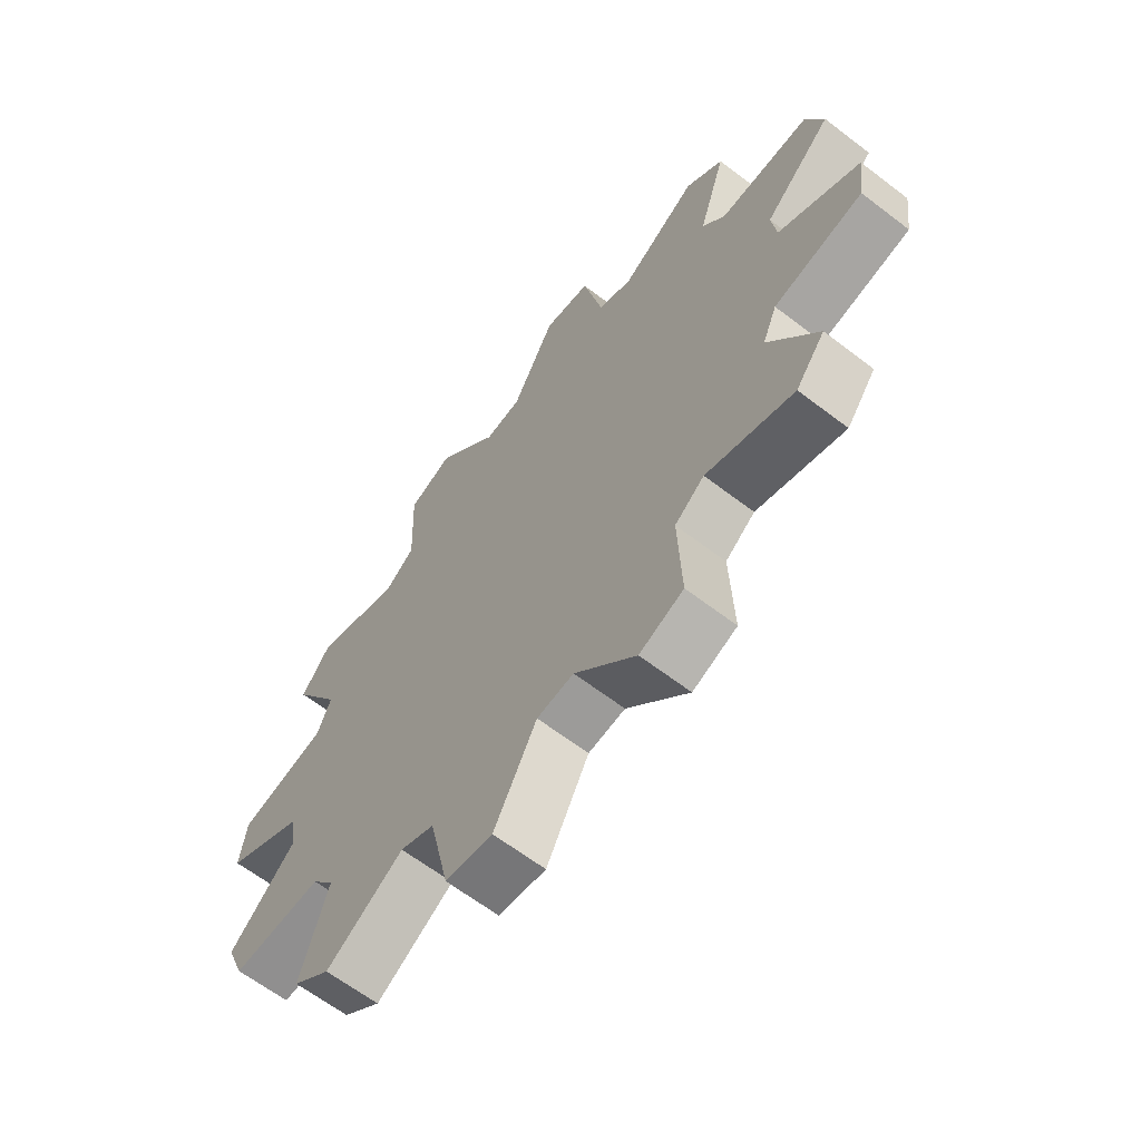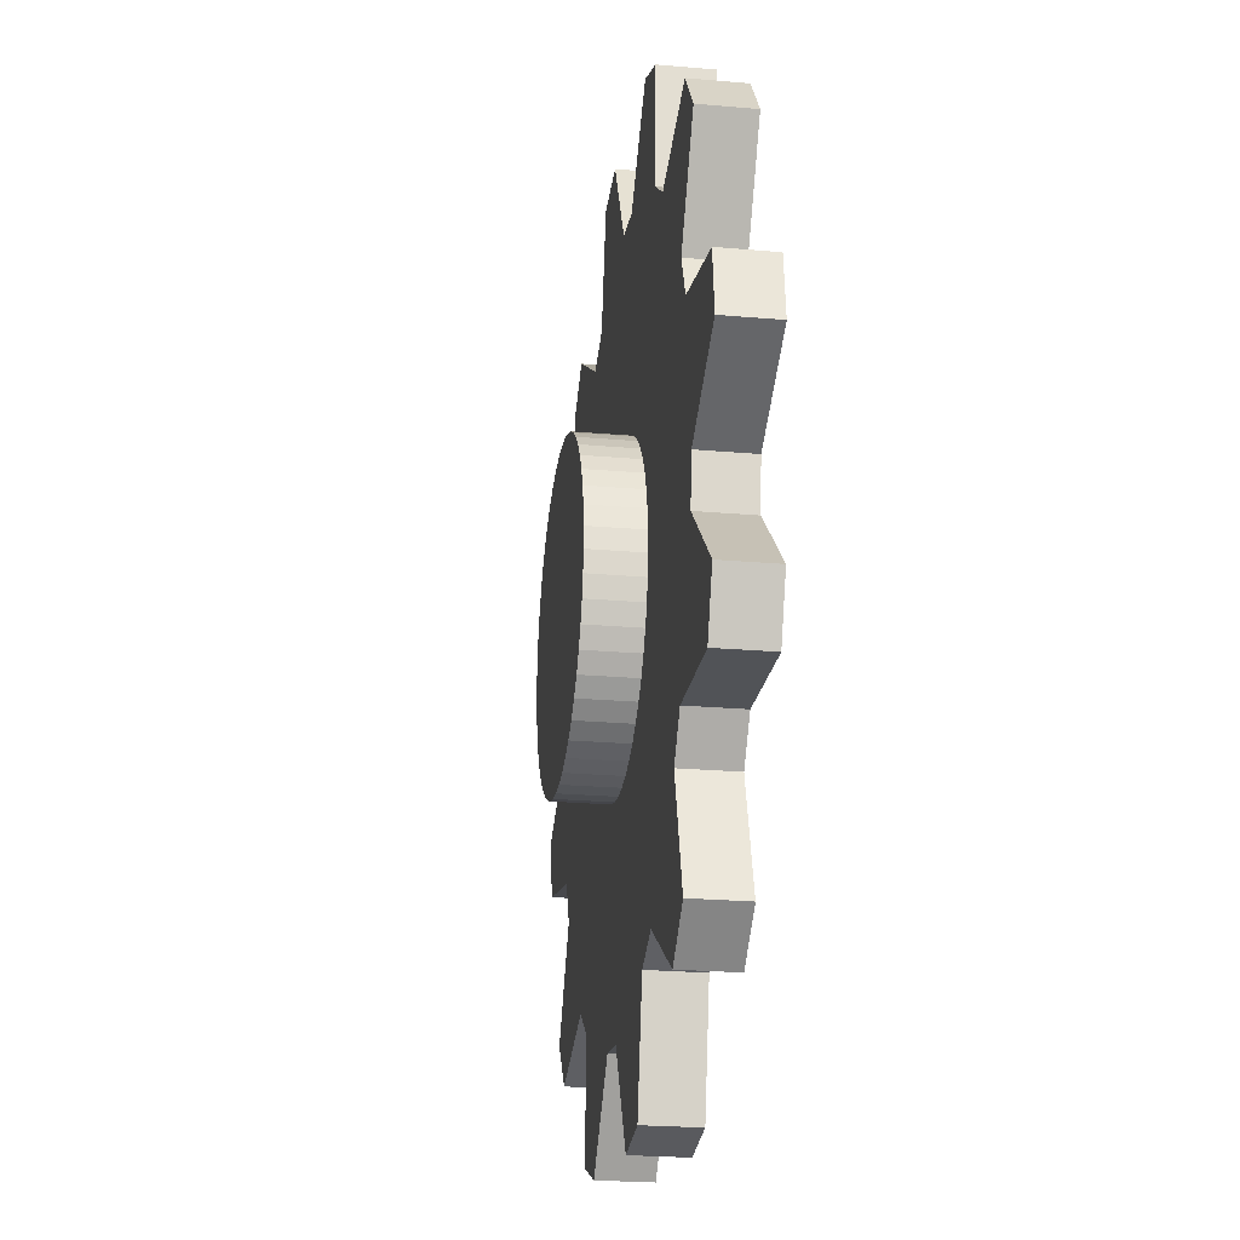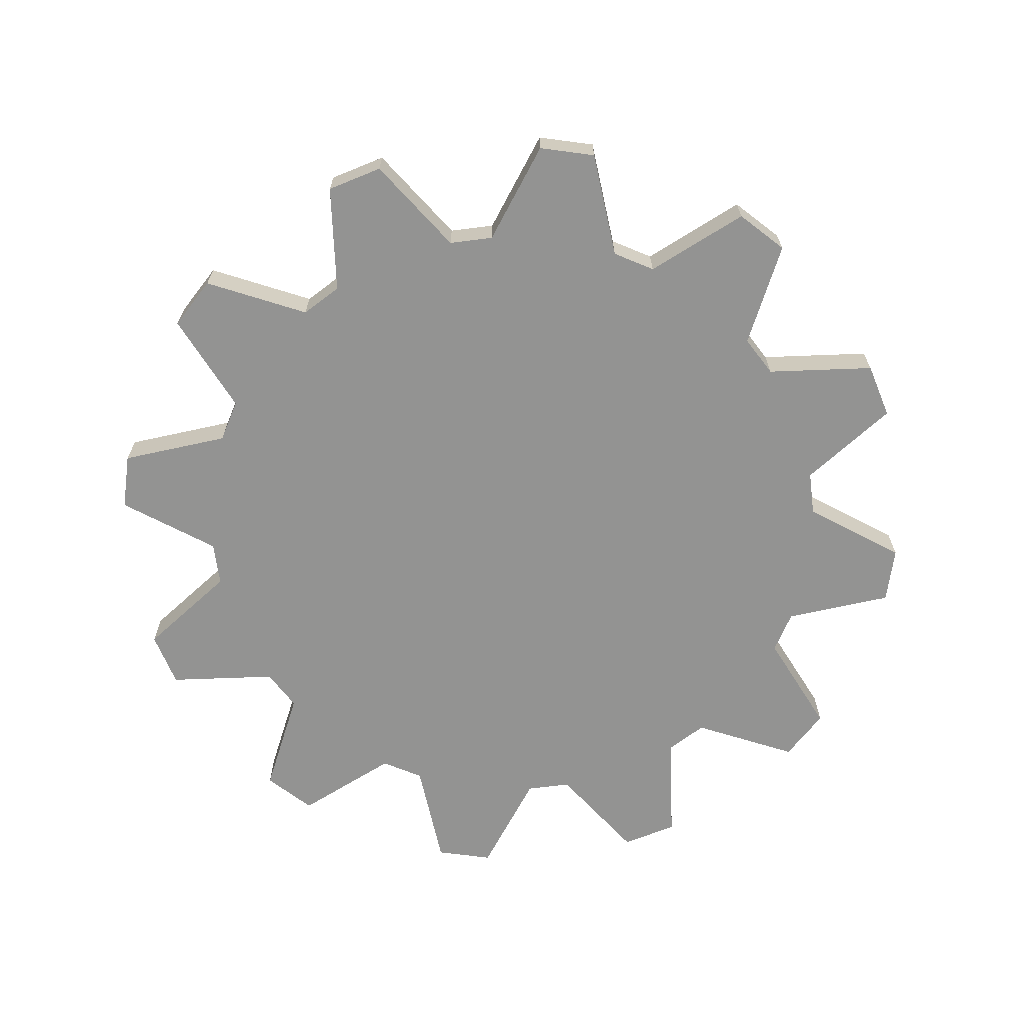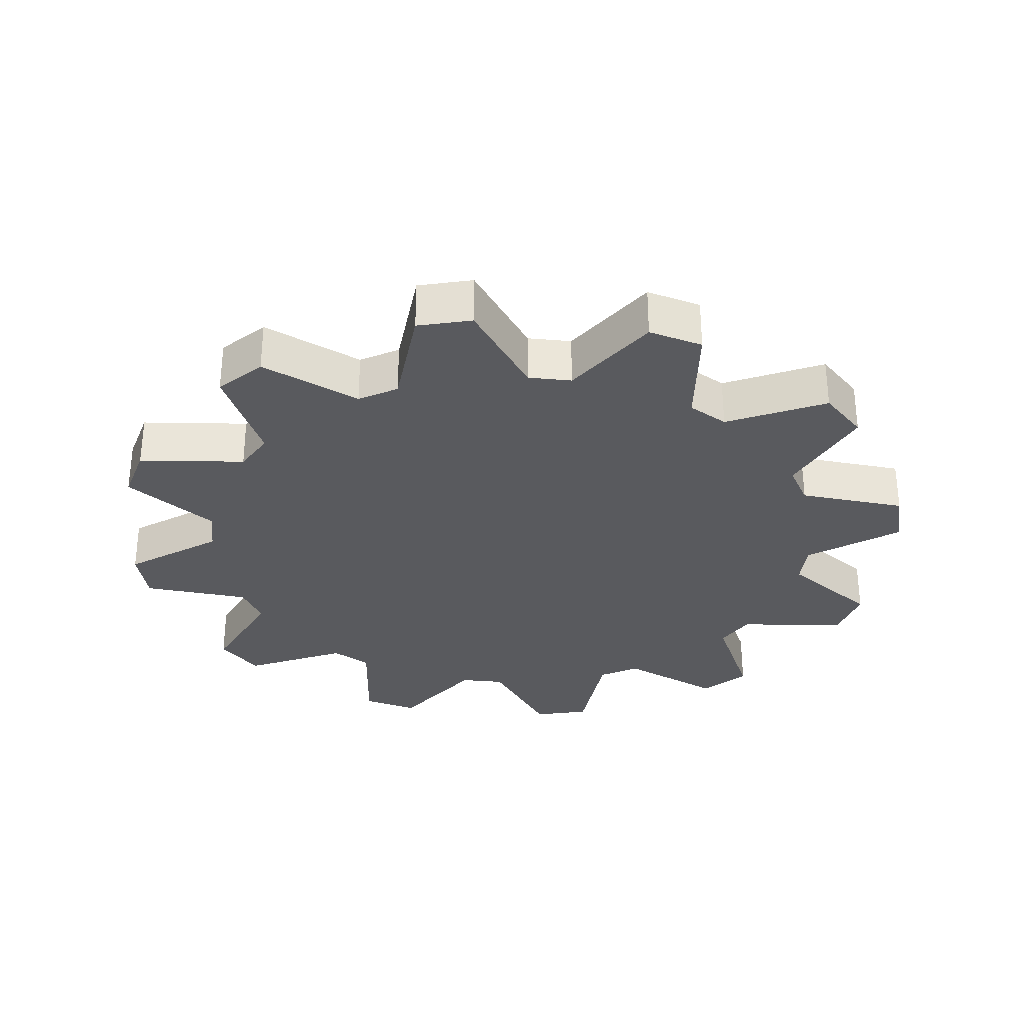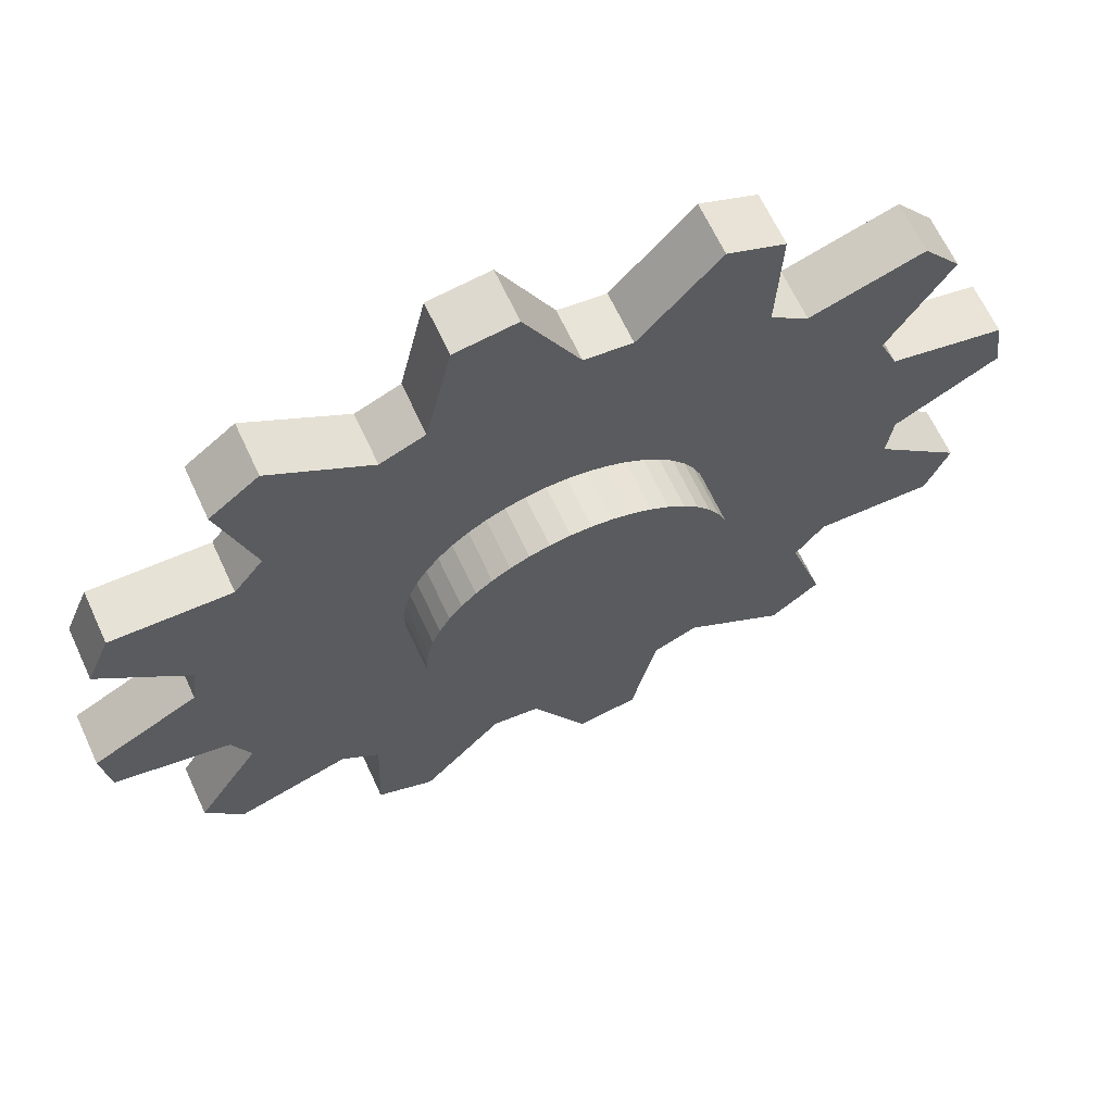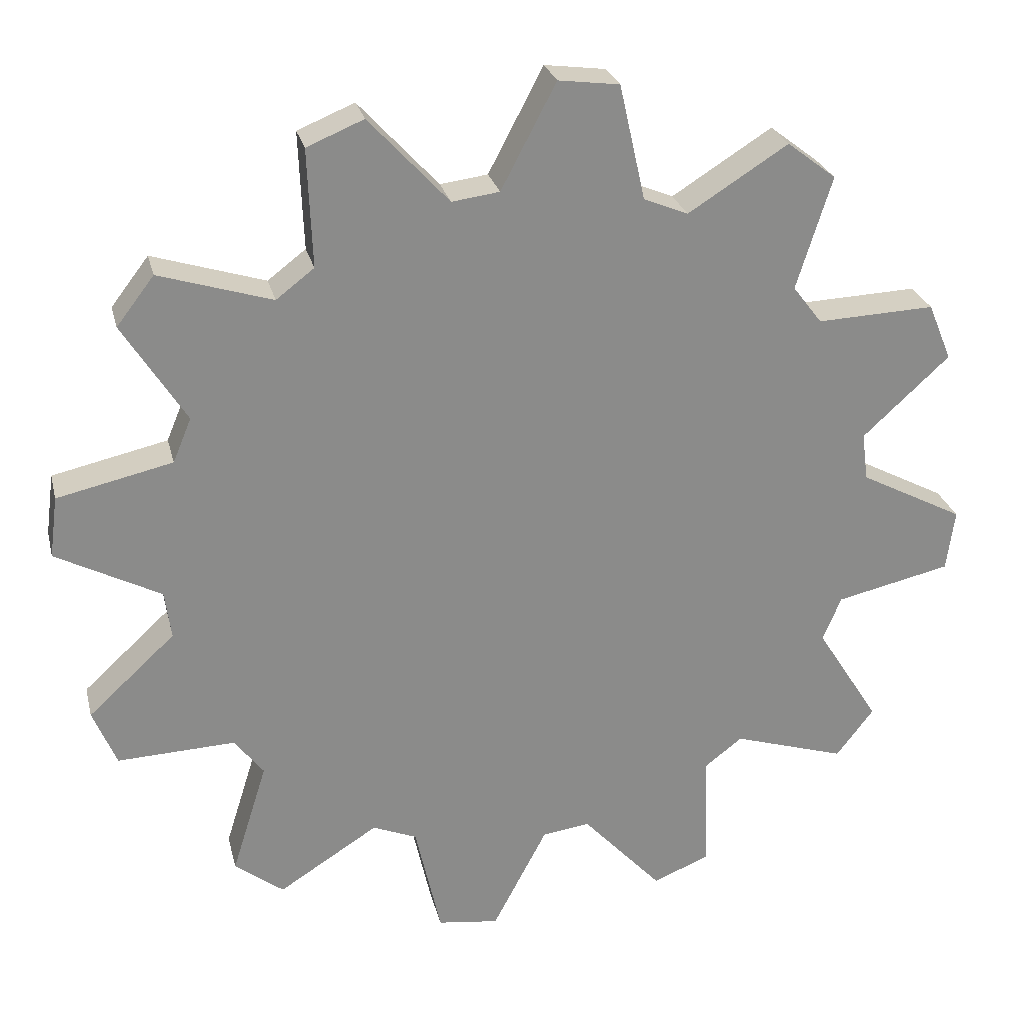
<metadata>
{"format":"obj","ext":"obj","renderer":"f3d","projection":"perspective","resolution":1024,"background":"white","views":[{"elev":-63.4,"azim":52.2,"up":"+Z"},{"elev":-24.1,"azim":-98.3,"up":"+Z"},{"elev":-66.7,"azim":-60.1,"up":"+Y"},{"elev":-31.2,"azim":46.1,"up":"+Y"},{"elev":65.2,"azim":155.2,"up":"+Z"},{"elev":26.3,"azim":-13.3,"up":"+Z"}]}
</metadata>
<code>
o Cylinder
v -0.03703 0 -0.5613
v 0.02842 0.0625 -0.4366
v 0.02842 0 -0.4366
v 0.08516 0.0625 -0.4291
v 0.08516 0 -0.4291
v 0.1806 0.0625 -0.5327
v 0.1806 0 -0.5327
v 0.2486 0.0625 -0.5046
v 0.2486 0 -0.5046
v 0.2429 0.0625 -0.3639
v 0.2429 0 -0.3639
v 0.2883 0.0625 -0.3291
v 0.2883 0 -0.3291
v 0.4227 0.0625 -0.3711
v 0.4227 0 -0.3711
v 0.4676 0.0625 -0.3127
v 0.4676 0 -0.3127
v 0.3923 0.0625 -0.1937
v 0.3923 0 -0.1937
v 0.4142 0.0625 -0.1408
v 0.4142 0 -0.1408
v 0.5516 0.0625 -0.11
v 0.5516 0 -0.11
v 0.5613 0.0625 -0.03703
v 0.5613 0 -0.03703
v 0.4366 0.0625 0.02842
v 0.4366 -0 0.02842
v 0.4291 0.0625 0.08516
v 0.4291 -0 0.08516
v 0.5327 0.0625 0.1806
v 0.5327 -0 0.1806
v 0.5046 0.0625 0.2486
v 0.5046 -0 0.2486
v 0.3639 0.0625 0.2429
v 0.3639 -0 0.2429
v 0.3291 0.0625 0.2883
v 0.3291 -0 0.2883
v 0.3711 0.0625 0.4227
v 0.3711 -0 0.4227
v 0.3127 0.0625 0.4676
v 0.3127 -0 0.4676
v 0.1937 0.0625 0.3923
v 0.1937 -0 0.3923
v 0.1408 0.0625 0.4142
v 0.1408 -0 0.4142
v 0.11 0.0625 0.5516
v 0.11 -0 0.5516
v 0.03703 0.0625 0.5613
v 0.03703 -0 0.5613
v -0.02842 0.0625 0.4366
v -0.02842 -0 0.4366
v -0.08516 0.0625 0.4291
v -0.08516 -0 0.4291
v -0.1806 0.0625 0.5327
v -0.1806 -0 0.5327
v -0.2486 0.0625 0.5046
v -0.2486 -0 0.5046
v -0.2429 0.0625 0.3639
v -0.2429 -0 0.3639
v -0.2883 0.0625 0.3291
v -0.2883 -0 0.3291
v -0.4227 0.0625 0.3711
v -0.4227 -0 0.3711
v -0.4676 0.0625 0.3127
v -0.4676 -0 0.3127
v -0.3923 0.0625 0.1937
v -0.3923 -0 0.1937
v -0.4142 0.0625 0.1408
v -0.4142 -0 0.1408
v -0.5516 0.0625 0.11
v -0.5516 -0 0.11
v -0.5613 0.0625 0.03703
v -0.5613 -0 0.03703
v -0.4366 0.0625 -0.02842
v -0.4366 0 -0.02842
v -0.4291 0.0625 -0.08517
v -0.4291 0 -0.08517
v -0.5327 0.0625 -0.1806
v -0.5327 0 -0.1806
v -0.5046 0.0625 -0.2486
v -0.5046 0 -0.2486
v -0.3639 0.0625 -0.2429
v -0.3639 0 -0.2429
v -0.3291 0.0625 -0.2883
v -0.3291 0 -0.2883
v -0.3711 0.0625 -0.4227
v -0.3711 0 -0.4227
v -0.3127 0.0625 -0.4676
v -0.3127 0 -0.4676
v -0.1937 0.0625 -0.3923
v -0.1937 0 -0.3923
v -0.1408 0.0625 -0.4142
v -0.1408 0 -0.4142
v 0.1681 0.0625 -0.083
v 0.1775 0.0625 -0.06035
v -0.11 0.0625 -0.5516
v -0.11 0 -0.5516
v -0.03703 0.0625 -0.5613
v 0.1236 0.0625 -0.141
v 0.1041 0.125 -0.1559
v 0.1236 0.125 -0.141
v 0.141 0.0625 0.1236
v 0.1237 0.0625 0.1409
v -0.06019 0.0625 0.1776
v -0.08286 0.0625 0.1682
v -0.1871 0.0625 0.01235
v -0.1871 0.0625 -0.01218
v -0.083 0.0625 -0.1681
v -0.06035 0.0625 -0.1775
v 0.1041 0.0625 -0.1559
v 0.1839 0.0625 0.0365
v 0.1776 0.0625 0.06019
v 0.03666 0.0625 0.1839
v 0.01235 0.0625 0.1871
v -0.1559 0.0625 0.1042
v -0.1681 0.0625 0.083
v -0.1559 0.0625 -0.1041
v -0.141 0.0625 -0.1236
v 0.01218 0.0625 -0.1871
v 0.0365 0.0625 -0.1839
v 0.1839 0.0625 -0.03666
v 0.1042 0.0625 0.1559
v -0.1041 0.0625 0.1559
v -0.1839 0.0625 -0.0365
v -0.03666 0.0625 -0.1839
v 0.1409 0.0625 -0.1237
v 0.1682 0.0625 0.08286
v -0.01218 0.0625 0.1871
v -0.1775 0.0625 0.06035
v -0.1237 0.0625 -0.1409
v 0.06019 0.0625 -0.1776
v 0.1871 0.0625 -0.01235
v 0.083 0.0625 0.1681
v -0.1236 0.0625 0.141
v -0.1776 0.0625 -0.06019
v -0.01235 0.0625 -0.1871
v 0.1559 0.0625 -0.1042
v 0.1559 0.0625 0.1041
v -0.0365 0.0625 0.1839
v -0.1839 0.0625 0.03666
v -0.1042 0.0625 -0.1559
v 0.08286 0.0625 -0.1682
v 0.1871 0.0625 0.01218
v 0.06035 0.0625 0.1775
v -0.1409 0.0625 0.1237
v -0.1682 0.0625 -0.08286
v -0.1775 0.125 0.06035
v 0.141 0.125 0.1236
v 0.0365 0.125 -0.1839
v -0.1559 0.125 0.1042
v -0.1681 0.125 0.083
v 0.1237 0.125 0.1409
v 0.1042 0.125 0.1559
v -0.06035 0.125 -0.1775
v -0.03666 0.125 -0.1839
v 0.1409 0.125 -0.1237
v 0.083 0.125 0.1681
v -0.01235 0.125 -0.1871
v 0.1559 0.125 -0.1042
v -0.1839 0.125 0.03666
v 0.06035 0.125 0.1775
v 0.1681 0.125 -0.083
v -0.1871 0.125 0.01235
v 0.03666 0.125 0.1839
v 0.1775 0.125 -0.06035
v -0.1871 0.125 -0.01218
v 0.01235 0.125 0.1871
v 0.1839 0.125 -0.03666
v -0.1839 0.125 -0.0365
v -0.01218 0.125 0.1871
v 0.1871 0.125 -0.01235
v -0.1776 0.125 -0.06019
v -0.0365 0.125 0.1839
v 0.1871 0.125 0.01218
v -0.1682 0.125 -0.08286
v -0.06019 0.125 0.1776
v 0.1839 0.125 0.0365
v -0.1559 0.125 -0.1041
v 0.01218 0.125 -0.1871
v -0.08286 0.125 0.1682
v 0.1776 0.125 0.06019
v -0.141 0.125 -0.1236
v -0.1041 0.125 0.1559
v 0.1682 0.125 0.08286
v -0.1237 0.125 -0.1409
v 0.06019 0.125 -0.1776
v -0.1236 0.125 0.141
v 0.1559 0.125 0.1041
v -0.1042 0.125 -0.1559
v 0.08286 0.125 -0.1682
v -0.1409 0.125 0.1237
v -0.083 0.125 -0.1681
f 1 2 3
f 3 4 5
f 5 6 7
f 7 8 9
f 9 10 11
f 11 12 13
f 13 14 15
f 15 16 17
f 17 18 19
f 19 20 21
f 21 22 23
f 23 24 25
f 25 26 27
f 27 28 29
f 29 30 31
f 31 32 33
f 33 34 35
f 35 36 37
f 37 38 39
f 39 40 41
f 41 42 43
f 43 44 45
f 45 46 47
f 47 48 49
f 49 50 51
f 51 52 53
f 53 54 55
f 55 56 57
f 57 58 59
f 59 60 61
f 61 62 63
f 63 64 65
f 65 66 67
f 67 68 69
f 69 70 71
f 71 72 73
f 73 74 75
f 75 76 77
f 77 78 79
f 79 80 81
f 81 82 83
f 83 84 85
f 85 86 87
f 87 88 89
f 89 90 91
f 91 92 93
f 20 94 95
f 93 96 97
f 97 98 1
f 45 53 59
f 99 100 101
f 38 102 103
f 56 104 105
f 74 106 107
f 92 108 109
f 12 110 99
f 30 111 112
f 48 113 114
f 66 115 116
f 84 117 118
f 4 119 120
f 22 95 121
f 40 103 122
f 58 105 123
f 76 107 124
f 96 109 125
f 14 99 126
f 32 112 127
f 50 114 128
f 68 116 129
f 86 118 130
f 6 120 131
f 24 121 132
f 42 122 133
f 60 123 134
f 78 124 135
f 98 125 136
f 16 126 137
f 34 127 138
f 52 128 139
f 70 129 140
f 88 130 141
f 8 131 142
f 26 132 143
f 44 133 144
f 62 134 145
f 80 135 146
f 18 137 94
f 36 138 102
f 54 139 104
f 72 140 106
f 90 141 108
f 10 142 110
f 28 143 111
f 46 144 113
f 2 136 119
f 64 145 115
f 82 146 117
f 147 148 149
f 116 150 151
f 122 152 153
f 125 154 155
f 126 101 156
f 129 151 147
f 133 153 157
f 136 155 158
f 137 156 159
f 140 147 160
f 144 157 161
f 94 159 162
f 106 160 163
f 113 161 164
f 95 162 165
f 107 163 166
f 114 164 167
f 121 165 168
f 124 166 169
f 128 167 170
f 132 168 171
f 135 169 172
f 139 170 173
f 143 171 174
f 146 172 175
f 104 173 176
f 111 174 177
f 117 175 178
f 119 158 179
f 105 176 180
f 112 177 181
f 118 178 182
f 120 179 149
f 123 180 183
f 127 181 184
f 130 182 185
f 131 149 186
f 134 183 187
f 138 184 188
f 141 185 189
f 142 186 190
f 145 187 191
f 102 188 148
f 108 189 192
f 110 190 100
f 115 191 150
f 103 148 152
f 109 192 154
f 1 98 2
f 3 2 4
f 5 4 6
f 7 6 8
f 9 8 10
f 11 10 12
f 13 12 14
f 15 14 16
f 17 16 18
f 19 18 20
f 21 20 22
f 23 22 24
f 25 24 26
f 27 26 28
f 29 28 30
f 31 30 32
f 33 32 34
f 35 34 36
f 37 36 38
f 39 38 40
f 41 40 42
f 43 42 44
f 45 44 46
f 47 46 48
f 49 48 50
f 51 50 52
f 53 52 54
f 55 54 56
f 57 56 58
f 59 58 60
f 61 60 62
f 63 62 64
f 65 64 66
f 67 66 68
f 69 68 70
f 71 70 72
f 73 72 74
f 75 74 76
f 77 76 78
f 79 78 80
f 81 80 82
f 83 82 84
f 85 84 86
f 87 86 88
f 89 88 90
f 91 90 92
f 20 18 94
f 93 92 96
f 97 96 98
f 97 1 93
f 5 7 9
f 93 1 3
f 5 9 11
f 93 3 5
f 87 89 85
f 91 93 5
f 5 11 13
f 13 15 17
f 13 17 19
f 91 5 19
f 85 89 91
f 79 81 83
f 83 85 91
f 5 13 19
f 21 23 27
f 91 19 21
f 77 79 83
f 83 91 77
f 23 25 27
f 29 31 33
f 21 27 29
f 77 91 21
f 71 73 69
f 75 77 21
f 29 33 35
f 75 21 29
f 69 73 75
f 63 65 61
f 67 69 75
f 75 29 35
f 37 39 43
f 75 35 67
f 61 65 67
f 67 35 37
f 39 41 43
f 45 47 49
f 37 43 59
f 61 67 37
f 55 57 59
f 59 61 37
f 45 49 51
f 59 43 45
f 53 55 59
f 45 51 53
f 99 110 100
f 38 36 102
f 56 54 104
f 74 72 106
f 92 90 108
f 12 10 110
f 30 28 111
f 48 46 113
f 66 64 115
f 84 82 117
f 4 2 119
f 22 20 95
f 40 38 103
f 58 56 105
f 76 74 107
f 96 92 109
f 14 12 99
f 32 30 112
f 50 48 114
f 68 66 116
f 86 84 118
f 6 4 120
f 24 22 121
f 42 40 122
f 60 58 123
f 78 76 124
f 98 96 125
f 16 14 126
f 34 32 127
f 52 50 128
f 70 68 129
f 88 86 130
f 8 6 131
f 26 24 132
f 44 42 133
f 62 60 134
f 80 78 135
f 18 16 137
f 36 34 138
f 54 52 139
f 72 70 140
f 90 88 141
f 10 8 142
f 28 26 143
f 46 44 144
f 2 98 136
f 64 62 145
f 82 80 146
f 149 179 158
f 158 155 154
f 154 192 189
f 189 185 182
f 182 178 175
f 175 172 169
f 169 166 163
f 163 160 147
f 147 151 150
f 150 191 187
f 187 183 180
f 180 176 173
f 173 170 167
f 167 164 173
f 161 157 153
f 153 152 161
f 148 188 184
f 184 181 148
f 177 174 171
f 171 168 165
f 165 162 159
f 159 156 165
f 101 100 190
f 190 186 149
f 149 158 182
f 154 189 182
f 182 175 169
f 169 163 182
f 147 150 187
f 187 180 147
f 173 164 161
f 161 152 148
f 148 181 177
f 177 171 148
f 165 156 101
f 101 190 165
f 158 154 182
f 182 163 147
f 147 180 173
f 173 161 147
f 148 171 165
f 165 190 149
f 149 182 147
f 147 161 148
f 148 165 149
f 116 115 150
f 122 103 152
f 125 109 154
f 126 99 101
f 129 116 151
f 133 122 153
f 136 125 155
f 137 126 156
f 140 129 147
f 144 133 157
f 94 137 159
f 106 140 160
f 113 144 161
f 95 94 162
f 107 106 163
f 114 113 164
f 121 95 165
f 124 107 166
f 128 114 167
f 132 121 168
f 135 124 169
f 139 128 170
f 143 132 171
f 146 135 172
f 104 139 173
f 111 143 174
f 117 146 175
f 119 136 158
f 105 104 176
f 112 111 177
f 118 117 178
f 120 119 179
f 123 105 180
f 127 112 181
f 130 118 182
f 131 120 149
f 134 123 183
f 138 127 184
f 141 130 185
f 142 131 186
f 145 134 187
f 102 138 188
f 108 141 189
f 110 142 190
f 115 145 191
f 103 102 148
f 109 108 192

</code>
